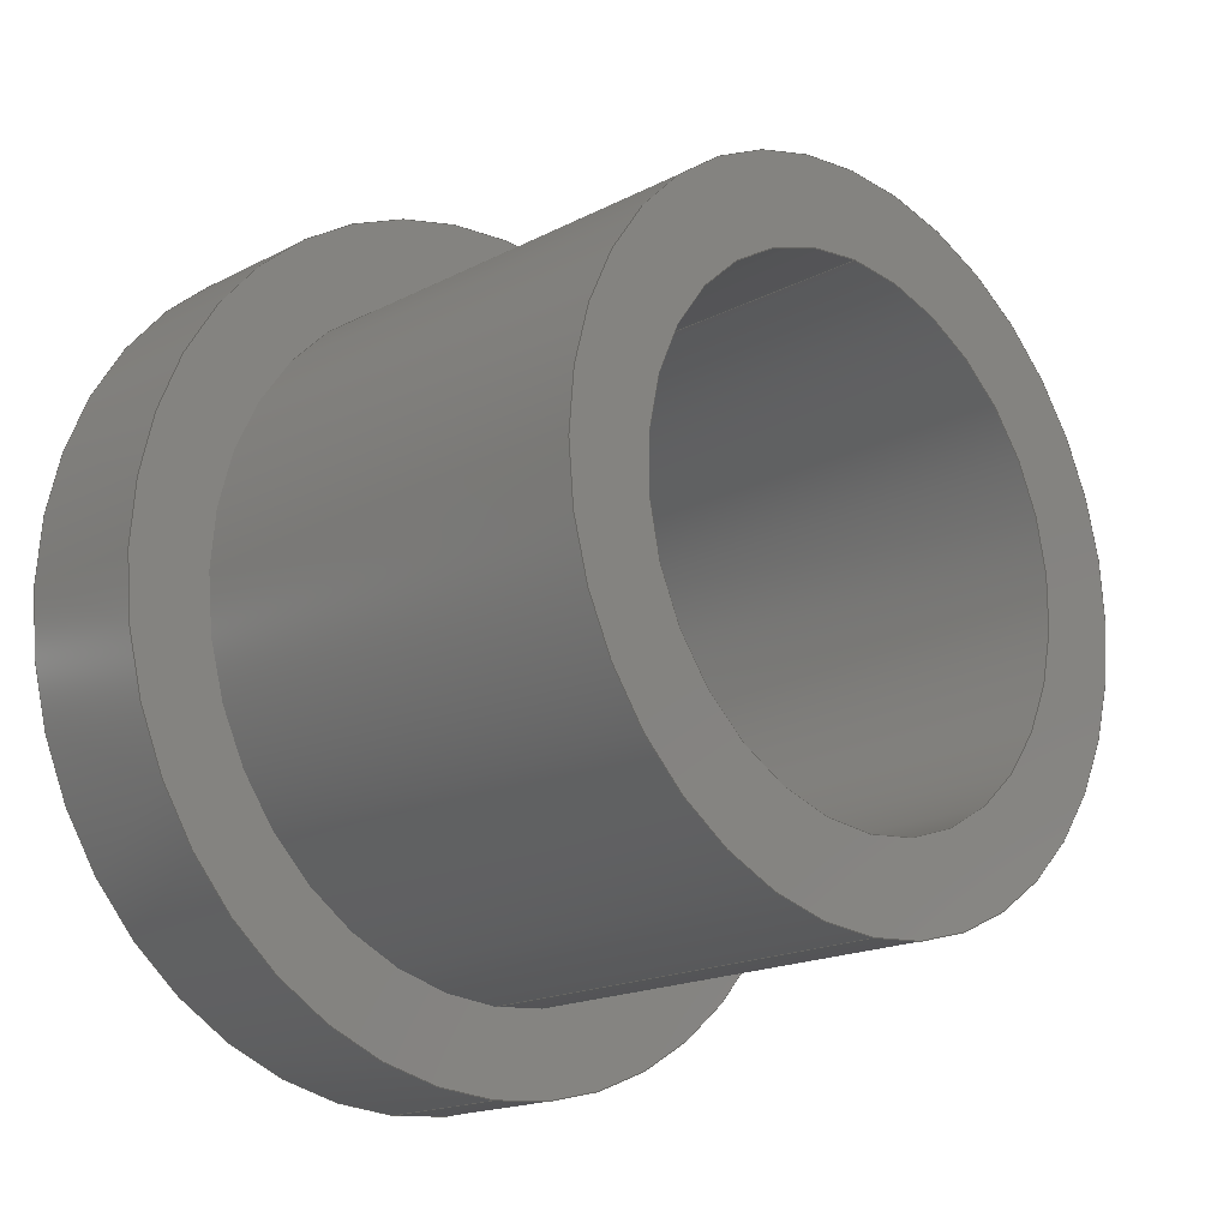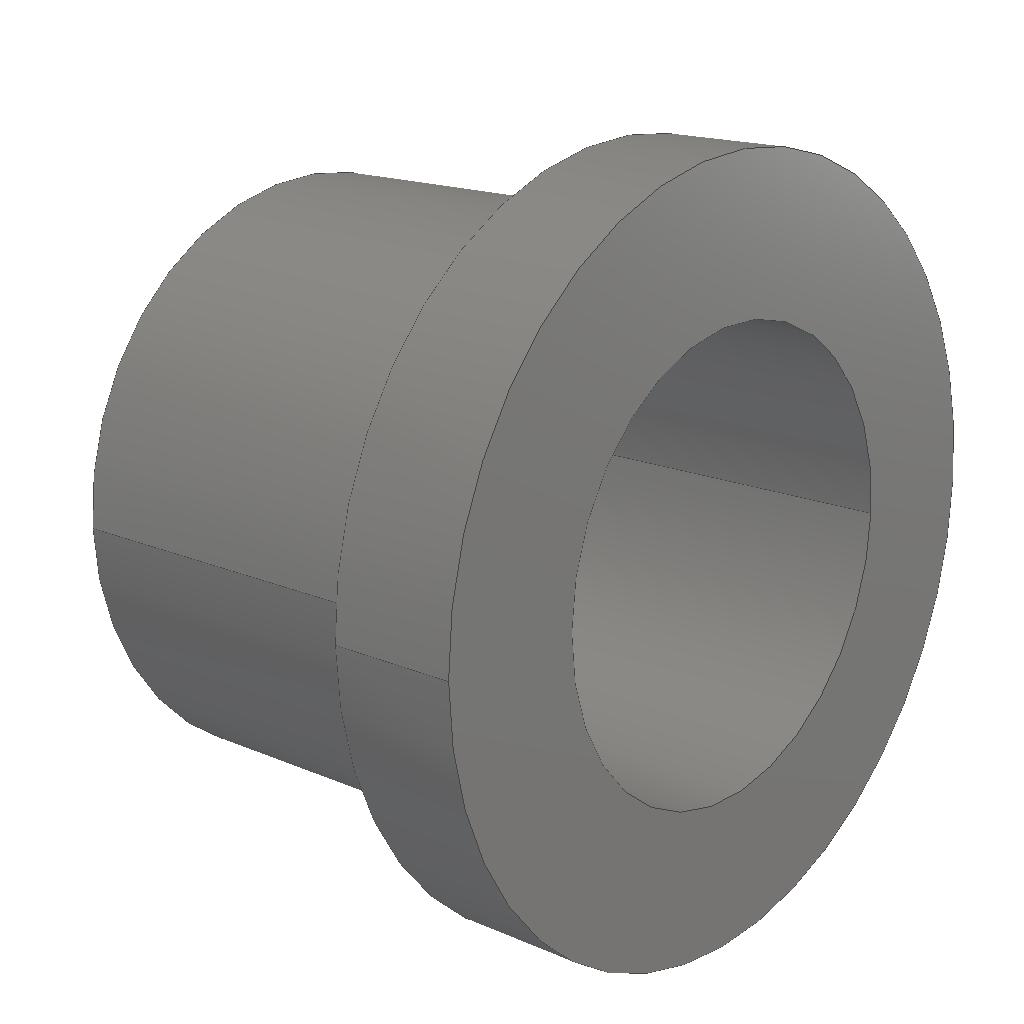
<metadata>
{"format":"step","ext":"step","renderer":"f3d","projection":"perspective","resolution":1024,"background":"white","views":[{"elev":-17.6,"azim":45.6,"up":"+Z"},{"elev":16.9,"azim":-138.8,"up":"+Y"}]}
</metadata>
<code>
ISO-10303-21;
DATA;
#1 = AXIS2_PLACEMENT_3D ( 'NONE', #149, #241, #10 ) ;
#2 = VECTOR ( 'NONE', #236, 1000 ) ;
#3 = PRODUCT_DEFINITION_SHAPE ( 'NONE', 'NONE',  #256 ) ;
#4 = LINE ( 'NONE', #81, #199 ) ;
#5 = DIRECTION ( 'NONE',  ( 0, 0, 1 ) ) ;
#6 = UNCERTAINTY_MEASURE_WITH_UNIT (LENGTH_MEASURE( 1e-05 ), #110, 'distance_accuracy_value', 'NONE');
#7 = DIRECTION ( 'NONE',  ( 0, 0, 1 ) ) ;
#8 = CARTESIAN_POINT ( 'NONE',  ( 21, 0, 12 ) ) ;
#9 = DIRECTION ( 'NONE',  ( -1, -0, -0 ) ) ;
#10 = DIRECTION ( 'NONE',  ( 0, 0, 1 ) ) ;
#11 = EDGE_LOOP ( 'NONE', ( #157, #250 ) ) ;
#12 = CARTESIAN_POINT ( 'NONE',  ( 21, 0, 0 ) ) ;
#13 = CIRCLE ( 'NONE', #1, 15 ) ;
#14 = SHAPE_DEFINITION_REPRESENTATION ( #3, #239 ) ;
#15 = VERTEX_POINT ( 'NONE', #202 ) ;
#16 = APPLICATION_PROTOCOL_DEFINITION ( 'draft international standard', 'automotive_design', 1998, #142 ) ;
#17 = ORIENTED_EDGE ( 'NONE', *, *, #62, .F. ) ;
#18 = ORIENTED_EDGE ( 'NONE', *, *, #89, .F. ) ;
#19 = DIRECTION ( 'NONE',  ( 0, 0, 1 ) ) ;
#20 = CARTESIAN_POINT ( 'NONE',  ( 21, 1.102e-15, -9 ) ) ;
#21 = FACE_BOUND ( 'NONE', #119, .T. ) ;
#22 = CARTESIAN_POINT ( 'NONE',  ( 21, 0, 0 ) ) ;
#23 = DIRECTION ( 'NONE',  ( 0, 0, 1 ) ) ;
#24 = EDGE_CURVE ( 'NONE', #138, #52, #83, .T. ) ;
#25 = FACE_OUTER_BOUND ( 'NONE', #98, .T. ) ;
#26 = DIRECTION ( 'NONE',  ( -1, -0, -0 ) ) ;
#27 = VECTOR ( 'NONE', #91, 1000 ) ;
#28 = PLANE ( 'NONE',  #209 ) ;
#29 = PRODUCT_DEFINITION_CONTEXT ( 'detailed design', #61, 'design' ) ;
#30 = CARTESIAN_POINT ( 'NONE',  ( 0, 1.102e-15, -9 ) ) ;
#31 = MANIFOLD_SOLID_BREP ( 'Revolve1', #63 ) ;
#32 = ORIENTED_EDGE ( 'NONE', *, *, #177, .T. ) ;
#33 = ORIENTED_EDGE ( 'NONE', *, *, #263, .T. ) ;
#34 = ORIENTED_EDGE ( 'NONE', *, *, #177, .F. ) ;
#35 = STYLED_ITEM ( 'NONE', ( #186 ), #31 ) ;
#36 = ORIENTED_EDGE ( 'NONE', *, *, #172, .T. ) ;
#37 = ADVANCED_FACE ( 'NONE', ( #248, #233 ), #258, .T. ) ;
#38 = VERTEX_POINT ( 'NONE', #43 ) ;
#39 = CARTESIAN_POINT ( 'NONE',  ( 21, 0, 0 ) ) ;
#40 = AXIS2_PLACEMENT_3D ( 'NONE', #39, #42, #120 ) ;
#41 = DIRECTION ( 'NONE',  ( 0, 0, 1 ) ) ;
#42 = DIRECTION ( 'NONE',  ( -1, -0, -0 ) ) ;
#43 = CARTESIAN_POINT ( 'NONE',  ( 5, 0, 12 ) ) ;
#44 = FACE_OUTER_BOUND ( 'NONE', #78, .T. ) ;
#45 = CARTESIAN_POINT ( 'NONE',  ( 0, 0, 0 ) ) ;
#46 = DIRECTION ( 'NONE',  ( 0, 0, -1 ) ) ;
#47 = EDGE_CURVE ( 'NONE', #38, #201, #208, .T. ) ;
#48 = CARTESIAN_POINT ( 'NONE',  ( 0, 0, 0 ) ) ;
#49 = ORIENTED_EDGE ( 'NONE', *, *, #111, .T. ) ;
#50 = CARTESIAN_POINT ( 'NONE',  ( 0, 0, 9 ) ) ;
#51 = ADVANCED_FACE ( 'NONE', ( #44 ), #191, .F. ) ;
#52 = VERTEX_POINT ( 'NONE', #20 ) ;
#53 = CIRCLE ( 'NONE', #58, 9 ) ;
#54 = ORIENTED_EDGE ( 'NONE', *, *, #172, .F. ) ;
#55 = FILL_AREA_STYLE_COLOUR ( '', #276 ) ;
#56 = SURFACE_SIDE_STYLE ('',( #77 ) ) ;
#57 = VECTOR ( 'NONE', #195, 1000 ) ;
#58 = AXIS2_PLACEMENT_3D ( 'NONE', #174, #9, #7 ) ;
#59 = VERTEX_POINT ( 'NONE', #162 ) ;
#60 = FACE_OUTER_BOUND ( 'NONE', #227, .T. ) ;
#61 = APPLICATION_CONTEXT ( 'automotive_design' ) ;
#62 = EDGE_CURVE ( 'NONE', #132, #201, #4, .T. ) ;
#63 = CLOSED_SHELL ( 'NONE', ( #212, #85, #51, #145, #37, #93, #267, #196, #123 ) ) ;
#64 = LINE ( 'NONE', #151, #2 ) ;
#65 =( GEOMETRIC_REPRESENTATION_CONTEXT ( 3 ) GLOBAL_UNCERTAINTY_ASSIGNED_CONTEXT ( ( #134 ) ) GLOBAL_UNIT_ASSIGNED_CONTEXT ( ( #146, #230, #82 ) ) REPRESENTATION_CONTEXT ( 'NONE', 'WORKASPACE' ) );
#66 = DIRECTION ( 'NONE',  ( 0, 0, 1 ) ) ;
#67 = CYLINDRICAL_SURFACE ( 'NONE', #182, 9 ) ;
#68 = CARTESIAN_POINT ( 'NONE',  ( 5, 1.47e-15, -12 ) ) ;
#69 = ORIENTED_EDGE ( 'NONE', *, *, #114, .T. ) ;
#70 = CIRCLE ( 'NONE', #244, 9 ) ;
#71 = CARTESIAN_POINT ( 'NONE',  ( 0, 0, 0 ) ) ;
#72 = ORIENTED_EDGE ( 'NONE', *, *, #62, .T. ) ;
#73 = ORIENTED_EDGE ( 'NONE', *, *, #247, .T. ) ;
#74 = AXIS2_PLACEMENT_3D ( 'NONE', #187, #102, #189 ) ;
#75 = AXIS2_PLACEMENT_3D ( 'NONE', #240, #272, #183 ) ;
#76 = ORIENTED_EDGE ( 'NONE', *, *, #228, .T. ) ;
#77 = SURFACE_STYLE_FILL_AREA ( #273 ) ;
#78 = EDGE_LOOP ( 'NONE', ( #18, #243, #76, #140 ) ) ;
#79 = AXIS2_PLACEMENT_3D ( 'NONE', #22, #232, #147 ) ;
#80 = CIRCLE ( 'NONE', #169, 12 ) ;
#81 = CARTESIAN_POINT ( 'NONE',  ( 0, 1.47e-15, -12 ) ) ;
#82 =( NAMED_UNIT ( * ) SI_UNIT ( $, .STERADIAN. ) SOLID_ANGLE_UNIT ( ) );
#83 = CIRCLE ( 'NONE', #164, 9 ) ;
#84 = CARTESIAN_POINT ( 'NONE',  ( 0, 0, 12 ) ) ;
#85 = ADVANCED_FACE ( 'NONE', ( #99 ), #143, .T. ) ;
#86 = DIRECTION ( 'NONE',  ( -1, -0, -0 ) ) ;
#87 = CARTESIAN_POINT ( 'NONE',  ( 21, 0, 0 ) ) ;
#88 = DIRECTION ( 'NONE',  ( 0, 0, 1 ) ) ;
#89 = EDGE_CURVE ( 'NONE', #52, #138, #70, .T. ) ;
#90 = FACE_BOUND ( 'NONE', #95, .T. ) ;
#91 = DIRECTION ( 'NONE',  ( -1, -0, -0 ) ) ;
#92 = AXIS2_PLACEMENT_3D ( 'NONE', #87, #166, #129 ) ;
#93 = ADVANCED_FACE ( 'NONE', ( #60 ), #101, .T. ) ;
#94 = ORIENTED_EDGE ( 'NONE', *, *, #216, .T. ) ;
#95 = EDGE_LOOP ( 'NONE', ( #246, #33 ) ) ;
#96 = EDGE_CURVE ( 'NONE', #268, #59, #108, .T. ) ;
#97 = ORIENTED_EDGE ( 'NONE', *, *, #89, .T. ) ;
#98 = EDGE_LOOP ( 'NONE', ( #135, #73, #36, #155 ) ) ;
#99 = FACE_OUTER_BOUND ( 'NONE', #113, .T. ) ;
#100 = PLANE ( 'NONE',  #74 ) ;
#101 = CYLINDRICAL_SURFACE ( 'NONE', #121, 12 ) ;
#102 = DIRECTION ( 'NONE',  ( -1, 0, -0 ) ) ;
#103 = CIRCLE ( 'NONE', #92, 12 ) ;
#104 = SURFACE_STYLE_USAGE ( .BOTH. , #56 ) ;
#105 = CARTESIAN_POINT ( 'NONE',  ( 0, 1.837e-15, -15 ) ) ;
#106 = CARTESIAN_POINT ( 'NONE',  ( 5, 0, 0 ) ) ;
#107 = CARTESIAN_POINT ( 'NONE',  ( 5, 0, 0 ) ) ;
#108 = CIRCLE ( 'NONE', #156, 15 ) ;
#109 = CARTESIAN_POINT ( 'NONE',  ( 0, 0, 15 ) ) ;
#110 =( LENGTH_UNIT ( ) NAMED_UNIT ( * ) SI_UNIT ( .MILLI., .METRE. ) );
#111 = EDGE_CURVE ( 'NONE', #132, #176, #226, .T. ) ;
#112 = APPLICATION_PROTOCOL_DEFINITION ( 'draft international standard', 'automotive_design', 1998, #61 ) ;
#113 = EDGE_LOOP ( 'NONE', ( #94, #72, #205, #206 ) ) ;
#114 = EDGE_CURVE ( 'NONE', #59, #268, #117, .T. ) ;
#115 = ORIENTED_EDGE ( 'NONE', *, *, #247, .F. ) ;
#116 = ORIENTED_EDGE ( 'NONE', *, *, #24, .F. ) ;
#117 = CIRCLE ( 'NONE', #255, 15 ) ;
#118 = ORIENTED_EDGE ( 'NONE', *, *, #126, .T. ) ;
#119 = EDGE_LOOP ( 'NONE', ( #224, #225 ) ) ;
#120 = DIRECTION ( 'NONE',  ( 0, 0, 1 ) ) ;
#121 = AXIS2_PLACEMENT_3D ( 'NONE', #229, #278, #41 ) ;
#122 = DIRECTION ( 'NONE',  ( -1, -0, -0 ) ) ;
#123 = ADVANCED_FACE ( 'NONE', ( #211, #21 ), #100, .T. ) ;
#124 = DIRECTION ( 'NONE',  ( -1, -0, -0 ) ) ;
#125 = CARTESIAN_POINT ( 'NONE',  ( 5, 0, 0 ) ) ;
#126 = EDGE_CURVE ( 'NONE', #176, #38, #279, .T. ) ;
#127 = CARTESIAN_POINT ( 'NONE',  ( 21, 1.47e-15, -12 ) ) ;
#128 = DIRECTION ( 'NONE',  ( -1, -0, -0 ) ) ;
#129 = DIRECTION ( 'NONE',  ( 0, 0, 1 ) ) ;
#130 = CARTESIAN_POINT ( 'NONE',  ( 21, 0, 9 ) ) ;
#131 = DIRECTION ( 'NONE',  ( -1, -0, -0 ) ) ;
#132 = VERTEX_POINT ( 'NONE', #127 ) ;
#133 = EDGE_CURVE ( 'NONE', #154, #221, #269, .T. ) ;
#134 = UNCERTAINTY_MEASURE_WITH_UNIT (LENGTH_MEASURE( 1e-05 ), #146, 'distance_accuracy_value', 'NONE');
#135 = ORIENTED_EDGE ( 'NONE', *, *, #171, .F. ) ;
#136 = ORIENTED_EDGE ( 'NONE', *, *, #96, .F. ) ;
#137 = PRODUCT_CONTEXT ( 'NONE', #142, 'mechanical' ) ;
#138 = VERTEX_POINT ( 'NONE', #130 ) ;
#139 = MECHANICAL_DESIGN_GEOMETRIC_PRESENTATION_REPRESENTATION (  '', ( #35 ), #65 ) ;
#140 = ORIENTED_EDGE ( 'NONE', *, *, #234, .F. ) ;
#141 = CARTESIAN_POINT ( 'NONE',  ( 0, 0, 0 ) ) ;
#142 = APPLICATION_CONTEXT ( 'automotive_design' ) ;
#143 = CYLINDRICAL_SURFACE ( 'NONE', #190, 12 ) ;
#144 = AXIS2_PLACEMENT_3D ( 'NONE', #45, #217, #148 ) ;
#145 = ADVANCED_FACE ( 'NONE', ( #170 ), #67, .F. ) ;
#146 =( LENGTH_UNIT ( ) NAMED_UNIT ( * ) SI_UNIT ( .MILLI., .METRE. ) );
#147 = DIRECTION ( 'NONE',  ( 0, 0, -1 ) ) ;
#148 = DIRECTION ( 'NONE',  ( 0, 0, 1 ) ) ;
#149 = CARTESIAN_POINT ( 'NONE',  ( 5, 0, 0 ) ) ;
#150 = DIRECTION ( 'NONE',  ( 0, 0, 1 ) ) ;
#151 = CARTESIAN_POINT ( 'NONE',  ( 0, 0, 9 ) ) ;
#152 = VECTOR ( 'NONE', #218, 1000 ) ;
#153 = CARTESIAN_POINT ( 'NONE',  ( 0, 0, 0 ) ) ;
#154 = VERTEX_POINT ( 'NONE', #50 ) ;
#155 = ORIENTED_EDGE ( 'NONE', *, *, #114, .F. ) ;
#156 = AXIS2_PLACEMENT_3D ( 'NONE', #141, #122, #254 ) ;
#157 = ORIENTED_EDGE ( 'NONE', *, *, #216, .F. ) ;
#158 = EDGE_LOOP ( 'NONE', ( #32, #179, #136, #54 ) ) ;
#159 = PRODUCT_RELATED_PRODUCT_CATEGORY ( 'part', '', ( #219 ) ) ;
#160 = ORIENTED_EDGE ( 'NONE', *, *, #242, .F. ) ;
#161 = DIRECTION ( 'NONE',  ( -1, -0, -0 ) ) ;
#162 = CARTESIAN_POINT ( 'NONE',  ( 0, 1.837e-15, -15 ) ) ;
#163 = CARTESIAN_POINT ( 'NONE',  ( 21, 0, 0 ) ) ;
#164 = AXIS2_PLACEMENT_3D ( 'NONE', #12, #181, #184 ) ;
#165 = DIRECTION ( 'NONE',  ( -1, -0, -0 ) ) ;
#166 = DIRECTION ( 'NONE',  ( -1, -0, -0 ) ) ;
#167 = PRESENTATION_LAYER_ASSIGNMENT (  '', '', ( #35 ) ) ;
#168 = CARTESIAN_POINT ( 'NONE',  ( 0, 0, 15 ) ) ;
#169 = AXIS2_PLACEMENT_3D ( 'NONE', #107, #260, #66 ) ;
#170 = FACE_OUTER_BOUND ( 'NONE', #223, .T. ) ;
#171 = EDGE_CURVE ( 'NONE', #178, #59, #193, .T. ) ;
#172 = EDGE_CURVE ( 'NONE', #15, #268, #238, .T. ) ;
#173 = CARTESIAN_POINT ( 'NONE',  ( 5, 1.446e-15, 0 ) ) ;
#174 = CARTESIAN_POINT ( 'NONE',  ( 0, 0, 0 ) ) ;
#175 = AXIS2_PLACEMENT_3D ( 'NONE', #257, #210, #214 ) ;
#176 = VERTEX_POINT ( 'NONE', #8 ) ;
#177 = EDGE_CURVE ( 'NONE', #15, #178, #13, .T. ) ;
#178 = VERTEX_POINT ( 'NONE', #220 ) ;
#179 = ORIENTED_EDGE ( 'NONE', *, *, #171, .T. ) ;
#180 =( NAMED_UNIT ( * ) PLANE_ANGLE_UNIT ( ) SI_UNIT ( $, .RADIAN. ) );
#181 = DIRECTION ( 'NONE',  ( -1, -0, -0 ) ) ;
#182 = AXIS2_PLACEMENT_3D ( 'NONE', #71, #128, #150 ) ;
#183 = DIRECTION ( 'NONE',  ( 1, 0, 0 ) ) ;
#184 = DIRECTION ( 'NONE',  ( 0, 0, 1 ) ) ;
#185 = ORIENTED_EDGE ( 'NONE', *, *, #263, .F. ) ;
#186 = PRESENTATION_STYLE_ASSIGNMENT (( #104 ) ) ;
#187 = CARTESIAN_POINT ( 'NONE',  ( 0, 0, 0 ) ) ;
#188 = DIRECTION ( 'NONE',  ( 0, 0, 1 ) ) ;
#189 = DIRECTION ( 'NONE',  ( -0, 0, 1 ) ) ;
#190 = AXIS2_PLACEMENT_3D ( 'NONE', #277, #275, #188 ) ;
#191 = CYLINDRICAL_SURFACE ( 'NONE', #175, 9 ) ;
#192 = DIRECTION ( 'NONE',  ( -1, -0, -0 ) ) ;
#193 = LINE ( 'NONE', #105, #27 ) ;
#194 = PRODUCT_DEFINITION_FORMATION_WITH_SPECIFIED_SOURCE ( 'Symmetric', '', #219, .NOT_KNOWN. ) ;
#195 = DIRECTION ( 'NONE',  ( -1, -0, -0 ) ) ;
#196 = ADVANCED_FACE ( 'NONE', ( #25 ), #262, .T. ) ;
#197 = DIRECTION ( 'NONE',  ( 1, 0, 0 ) ) ;
#198 = EDGE_LOOP ( 'NONE', ( #34, #115 ) ) ;
#199 = VECTOR ( 'NONE', #86, 1000 ) ;
#200 = CIRCLE ( 'NONE', #245, 15 ) ;
#201 = VERTEX_POINT ( 'NONE', #68 ) ;
#202 = CARTESIAN_POINT ( 'NONE',  ( 5, 0, 15 ) ) ;
#203 = EDGE_LOOP ( 'NONE', ( #249, #97 ) ) ;
#204 = AXIS2_PLACEMENT_3D ( 'NONE', #153, #131, #23 ) ;
#205 = ORIENTED_EDGE ( 'NONE', *, *, #47, .F. ) ;
#206 = ORIENTED_EDGE ( 'NONE', *, *, #126, .F. ) ;
#207 = CARTESIAN_POINT ( 'NONE',  ( 0, 0, 0 ) ) ;
#208 = CIRCLE ( 'NONE', #251, 12 ) ;
#209 = AXIS2_PLACEMENT_3D ( 'NONE', #173, #197, #46 ) ;
#210 = DIRECTION ( 'NONE',  ( -1, -0, -0 ) ) ;
#211 = FACE_OUTER_BOUND ( 'NONE', #271, .T. ) ;
#212 = ADVANCED_FACE ( 'NONE', ( #264 ), #261, .T. ) ;
#213 = AXIS2_PLACEMENT_3D ( 'NONE', #48, #192, #5 ) ;
#214 = DIRECTION ( 'NONE',  ( 0, 0, 1 ) ) ;
#215 = LINE ( 'NONE', #30, #152 ) ;
#216 = EDGE_CURVE ( 'NONE', #176, #132, #103, .T. ) ;
#217 = DIRECTION ( 'NONE',  ( -1, -0, -0 ) ) ;
#218 = DIRECTION ( 'NONE',  ( -1, -0, -0 ) ) ;
#219 = PRODUCT ( 'Part5 Bush', 'Part5 Bush', '', ( #137 ) ) ;
#220 = CARTESIAN_POINT ( 'NONE',  ( 5, 1.837e-15, -15 ) ) ;
#221 = VERTEX_POINT ( 'NONE', #259 ) ;
#222 =( GEOMETRIC_REPRESENTATION_CONTEXT ( 3 ) GLOBAL_UNCERTAINTY_ASSIGNED_CONTEXT ( ( #6 ) ) GLOBAL_UNIT_ASSIGNED_CONTEXT ( ( #110, #180, #270 ) ) REPRESENTATION_CONTEXT ( 'NONE', 'WORKASPACE' ) );
#223 = EDGE_LOOP ( 'NONE', ( #160, #116, #274, #265 ) ) ;
#224 = ORIENTED_EDGE ( 'NONE', *, *, #133, .F. ) ;
#225 = ORIENTED_EDGE ( 'NONE', *, *, #228, .F. ) ;
#226 = CIRCLE ( 'NONE', #40, 12 ) ;
#227 = EDGE_LOOP ( 'NONE', ( #17, #49, #118, #185 ) ) ;
#228 = EDGE_CURVE ( 'NONE', #221, #154, #53, .T. ) ;
#229 = CARTESIAN_POINT ( 'NONE',  ( 0, 0, 0 ) ) ;
#230 =( NAMED_UNIT ( * ) PLANE_ANGLE_UNIT ( ) SI_UNIT ( $, .RADIAN. ) );
#231 = VECTOR ( 'NONE', #165, 1000 ) ;
#232 = DIRECTION ( 'NONE',  ( 1, 0, 0 ) ) ;
#233 = FACE_OUTER_BOUND ( 'NONE', #11, .T. ) ;
#234 = EDGE_CURVE ( 'NONE', #138, #154, #64, .T. ) ;
#235 = DIRECTION ( 'NONE',  ( 0, 0, 1 ) ) ;
#236 = DIRECTION ( 'NONE',  ( -1, -0, -0 ) ) ;
#237 = FACE_OUTER_BOUND ( 'NONE', #198, .T. ) ;
#238 = LINE ( 'NONE', #168, #57 ) ;
#239 = ADVANCED_BREP_SHAPE_REPRESENTATION ( 'Part5 Bush', ( #31, #75 ), #222 ) ;
#240 = CARTESIAN_POINT ( 'NONE',  ( 0, 0, 0 ) ) ;
#241 = DIRECTION ( 'NONE',  ( -1, -0, -0 ) ) ;
#242 = EDGE_CURVE ( 'NONE', #52, #221, #215, .T. ) ;
#243 = ORIENTED_EDGE ( 'NONE', *, *, #242, .T. ) ;
#244 = AXIS2_PLACEMENT_3D ( 'NONE', #163, #161, #252 ) ;
#245 = AXIS2_PLACEMENT_3D ( 'NONE', #106, #26, #88 ) ;
#246 = ORIENTED_EDGE ( 'NONE', *, *, #47, .T. ) ;
#247 = EDGE_CURVE ( 'NONE', #178, #15, #200, .T. ) ;
#248 = FACE_BOUND ( 'NONE', #203, .T. ) ;
#249 = ORIENTED_EDGE ( 'NONE', *, *, #24, .T. ) ;
#250 = ORIENTED_EDGE ( 'NONE', *, *, #111, .F. ) ;
#251 = AXIS2_PLACEMENT_3D ( 'NONE', #125, #253, #235 ) ;
#252 = DIRECTION ( 'NONE',  ( 0, 0, 1 ) ) ;
#253 = DIRECTION ( 'NONE',  ( -1, -0, -0 ) ) ;
#254 = DIRECTION ( 'NONE',  ( 0, 0, 1 ) ) ;
#255 = AXIS2_PLACEMENT_3D ( 'NONE', #207, #124, #19 ) ;
#256 = PRODUCT_DEFINITION ( 'General', '', #194, #29 ) ;
#257 = CARTESIAN_POINT ( 'NONE',  ( 0, 0, 0 ) ) ;
#258 = PLANE ( 'NONE',  #79 ) ;
#259 = CARTESIAN_POINT ( 'NONE',  ( 0, 1.102e-15, -9 ) ) ;
#260 = DIRECTION ( 'NONE',  ( -1, -0, -0 ) ) ;
#261 = CYLINDRICAL_SURFACE ( 'NONE', #213, 15 ) ;
#262 = CYLINDRICAL_SURFACE ( 'NONE', #204, 15 ) ;
#263 = EDGE_CURVE ( 'NONE', #201, #38, #80, .T. ) ;
#264 = FACE_OUTER_BOUND ( 'NONE', #158, .T. ) ;
#265 = ORIENTED_EDGE ( 'NONE', *, *, #133, .T. ) ;
#266 = ORIENTED_EDGE ( 'NONE', *, *, #96, .T. ) ;
#267 = ADVANCED_FACE ( 'NONE', ( #90, #237 ), #28, .T. ) ;
#268 = VERTEX_POINT ( 'NONE', #109 ) ;
#269 = CIRCLE ( 'NONE', #144, 9 ) ;
#270 =( NAMED_UNIT ( * ) SI_UNIT ( $, .STERADIAN. ) SOLID_ANGLE_UNIT ( ) );
#271 = EDGE_LOOP ( 'NONE', ( #266, #69 ) ) ;
#272 = DIRECTION ( 'NONE',  ( 0, 0, 1 ) ) ;
#273 = FILL_AREA_STYLE ('',( #55 ) ) ;
#274 = ORIENTED_EDGE ( 'NONE', *, *, #234, .T. ) ;
#275 = DIRECTION ( 'NONE',  ( -1, -0, -0 ) ) ;
#276 = COLOUR_RGB ( '',0.7922, 0.8196, 0.9333 ) ;
#277 = CARTESIAN_POINT ( 'NONE',  ( 0, 0, 0 ) ) ;
#278 = DIRECTION ( 'NONE',  ( -1, -0, -0 ) ) ;
#279 = LINE ( 'NONE', #84, #231 ) ;
ENDSEC;
END-ISO-10303-21;

</code>
